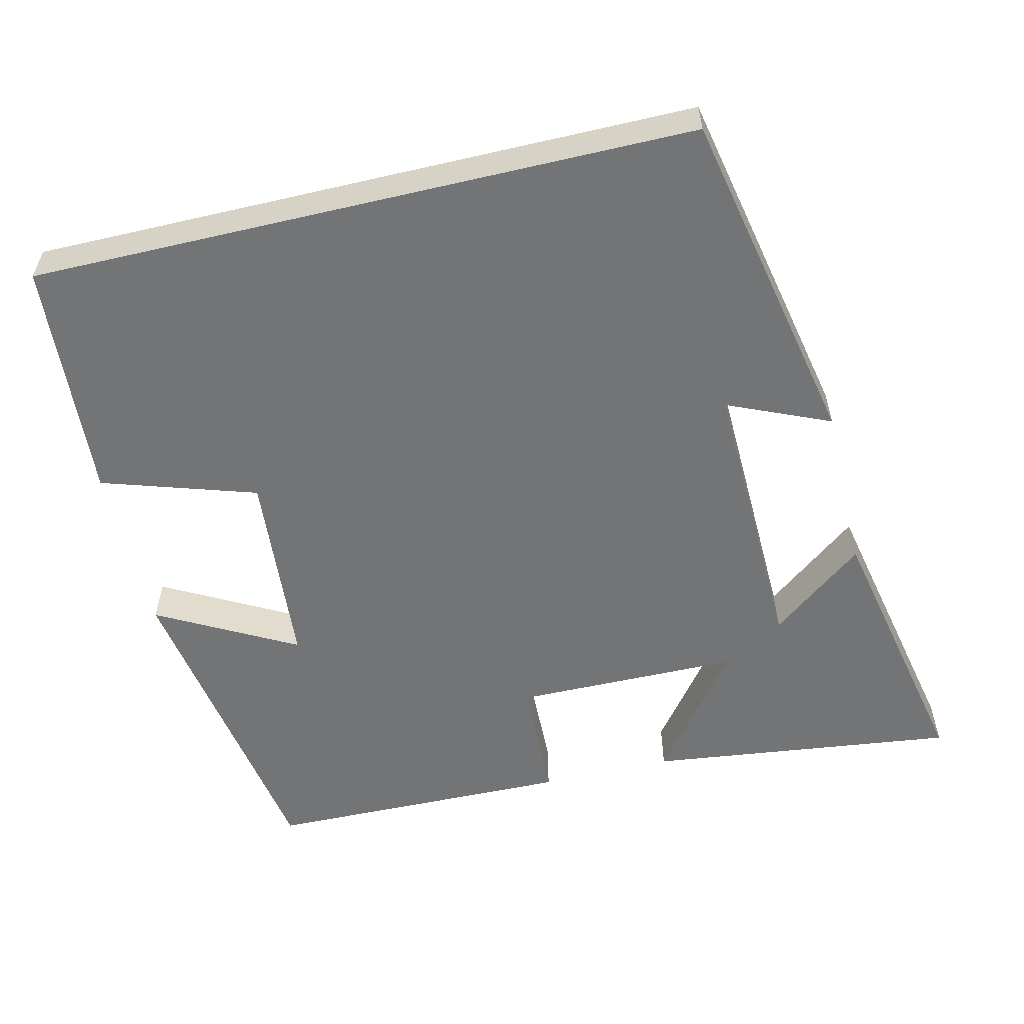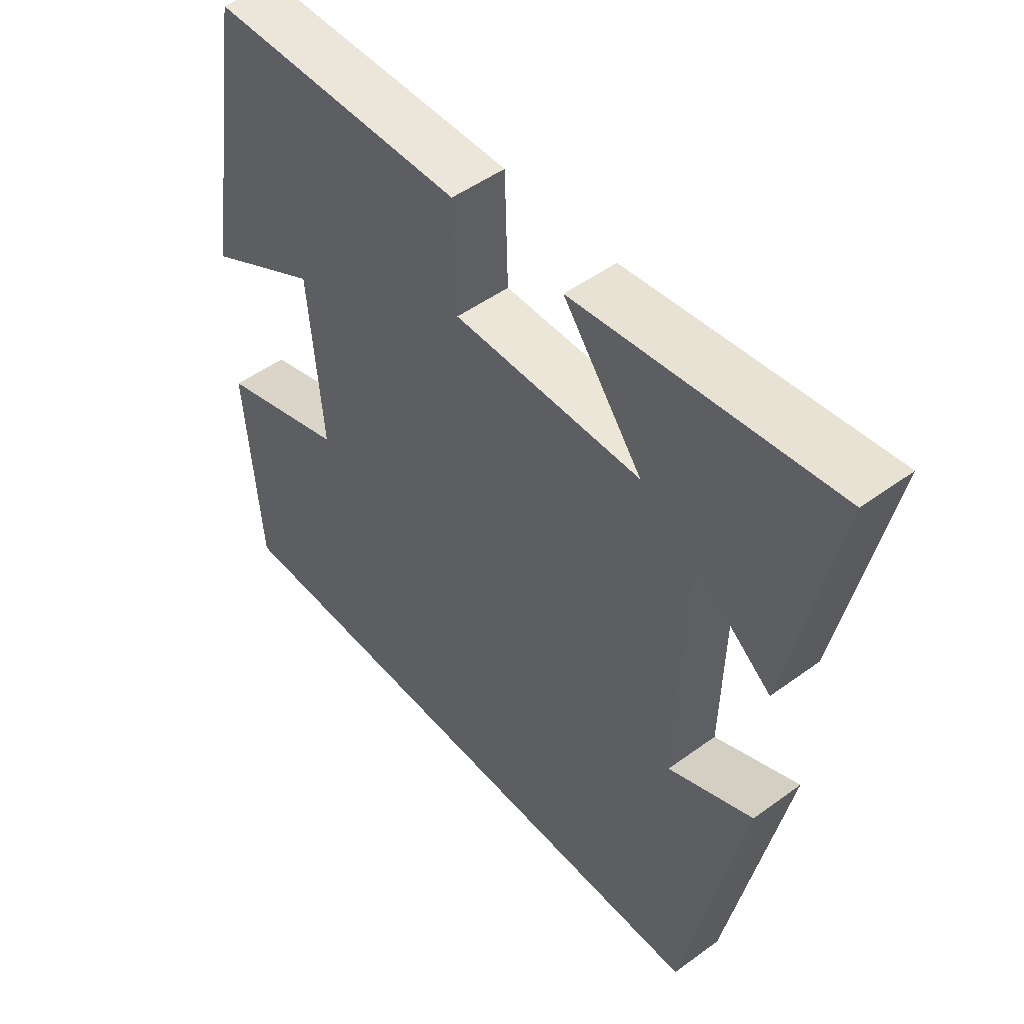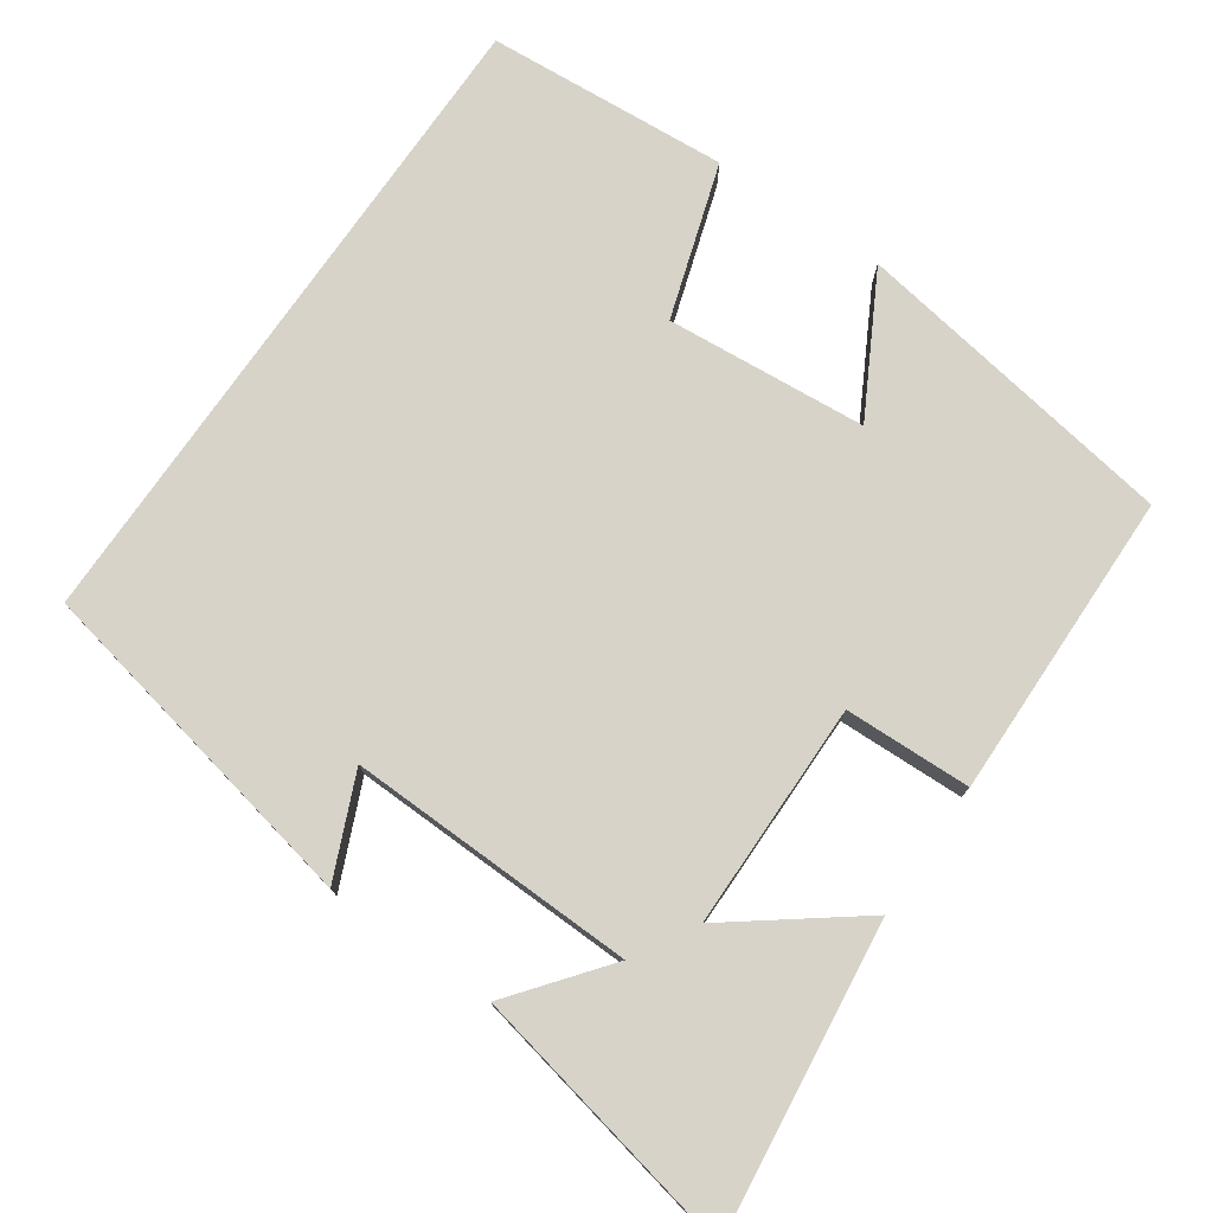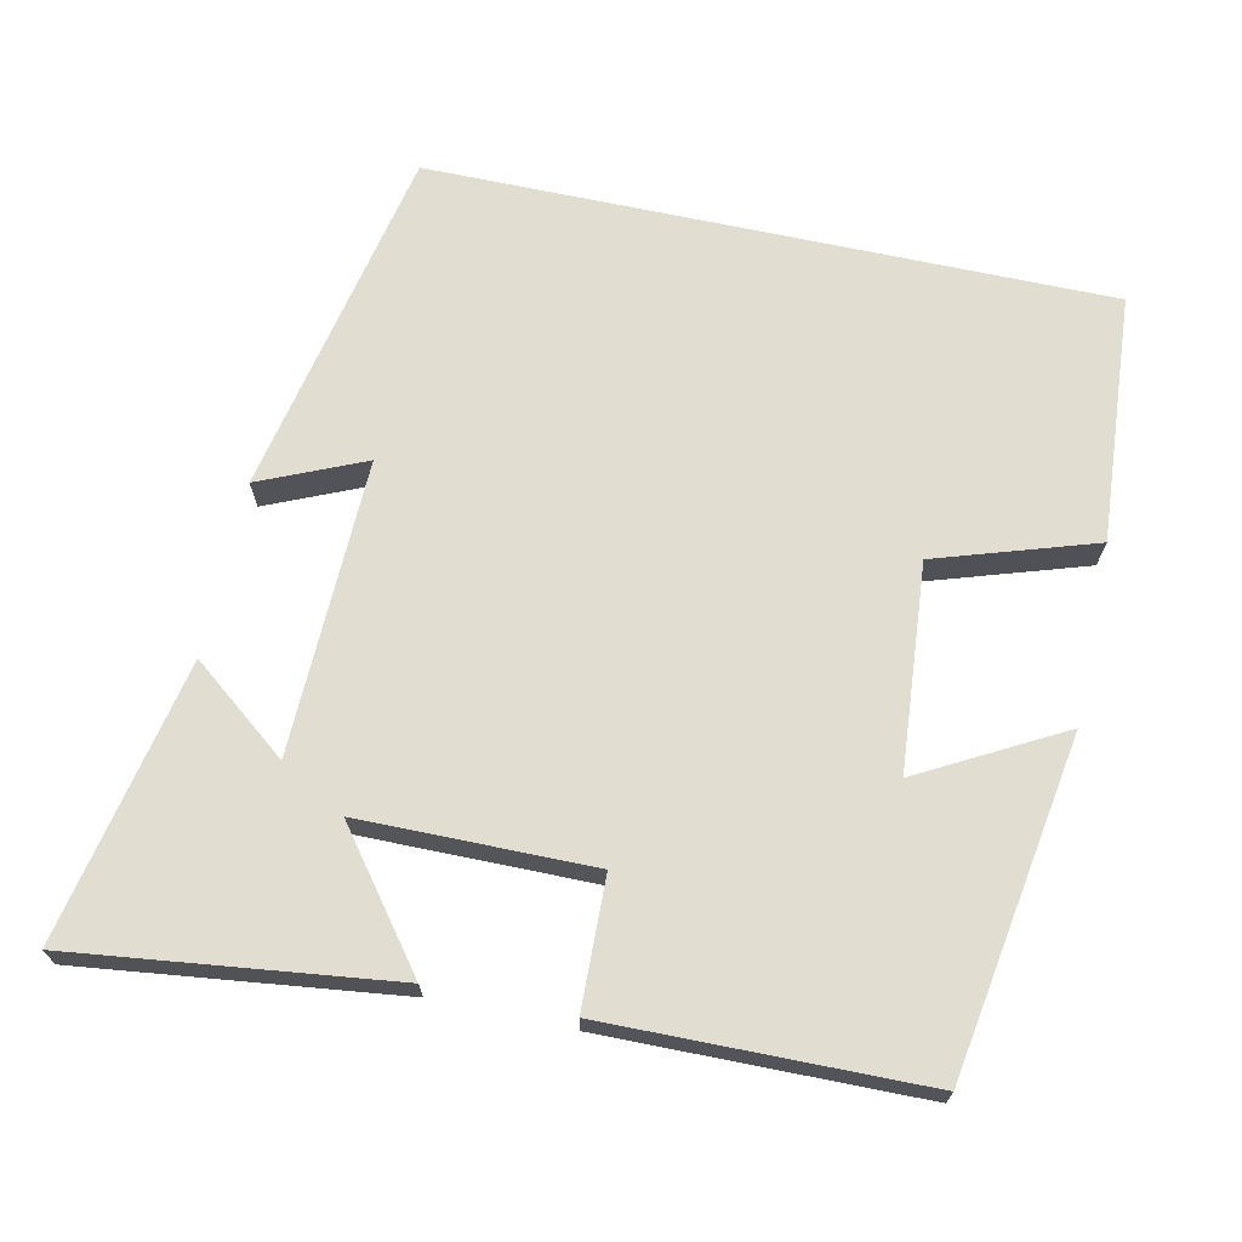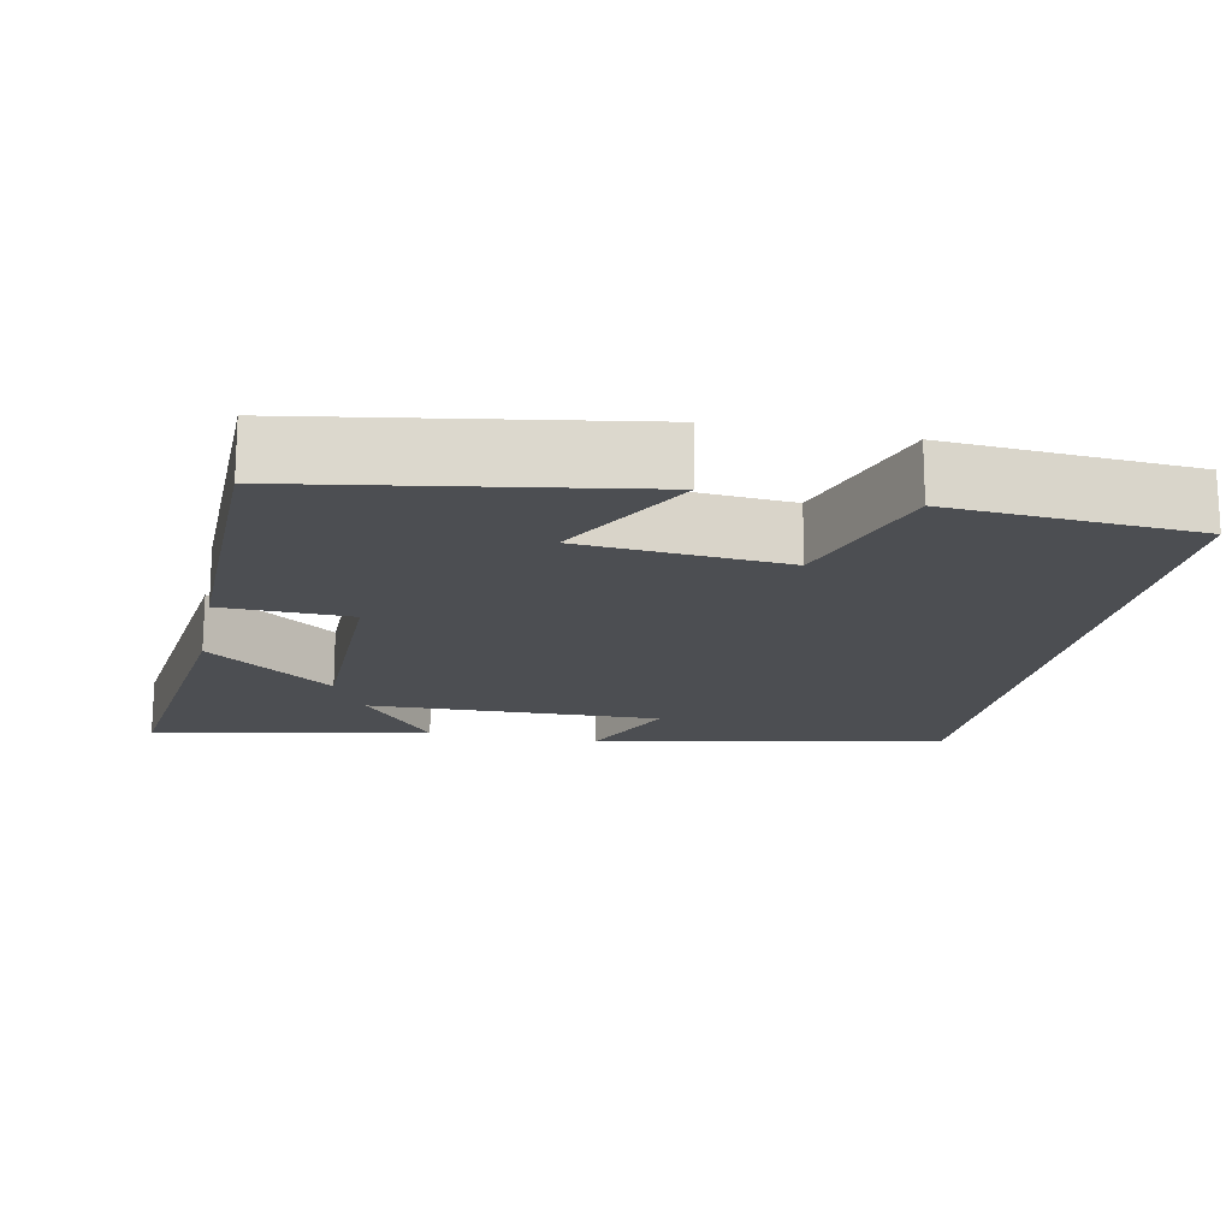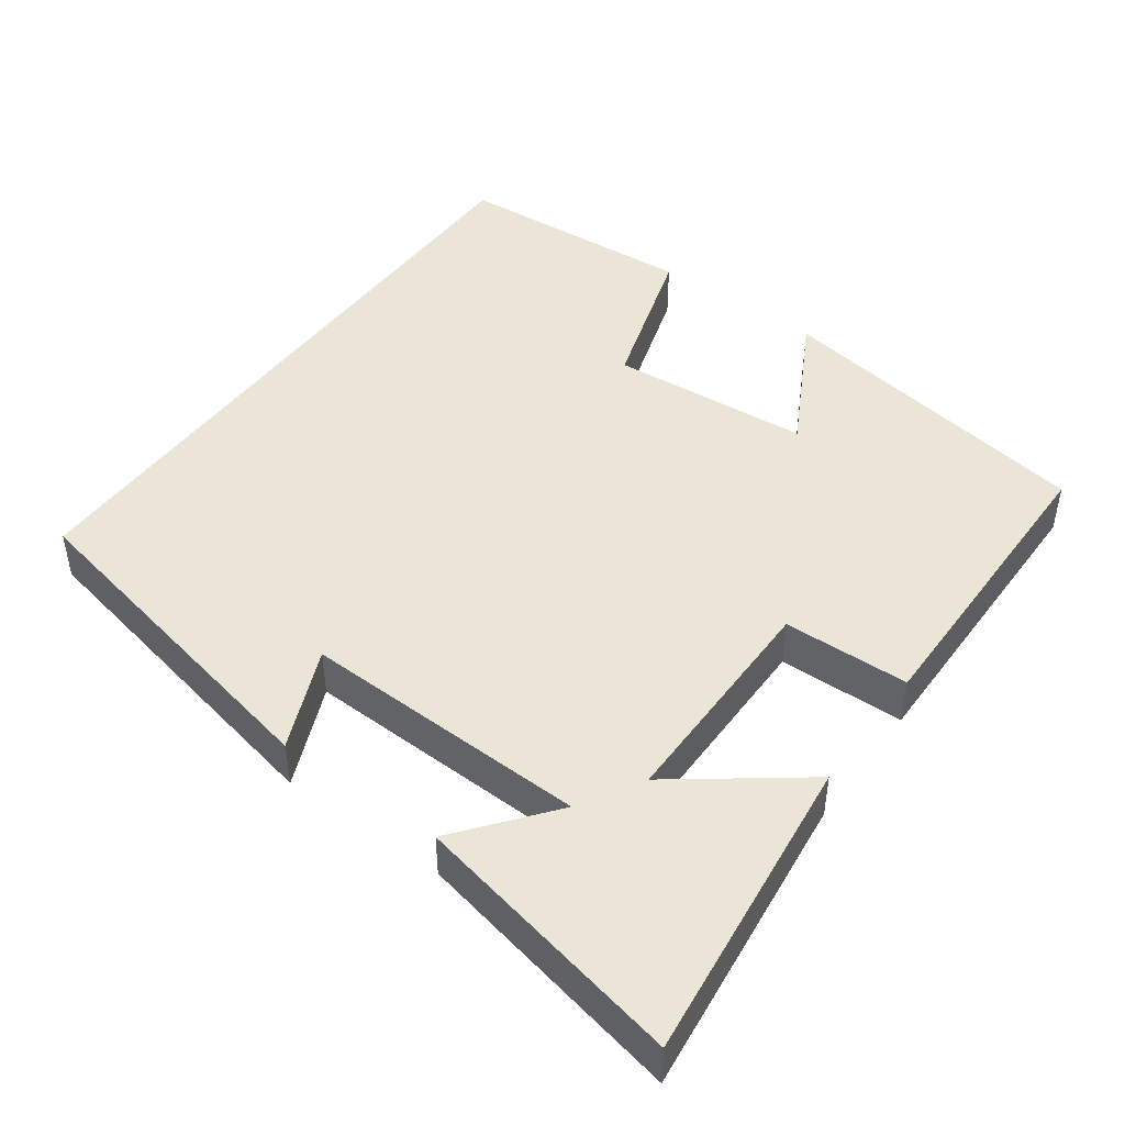
<metadata>
{"format":"obj","ext":"obj","renderer":"f3d","projection":"perspective","resolution":1024,"background":"white","views":[{"elev":-56.2,"azim":-166.6,"up":"+Y"},{"elev":49.7,"azim":-128.9,"up":"+Z"},{"elev":76.3,"azim":-55.3,"up":"+Y"},{"elev":68.8,"azim":12.1,"up":"+Y"},{"elev":-17.0,"azim":78.5,"up":"+Y"},{"elev":45.9,"azim":-53.8,"up":"+Y"}]}
</metadata>
<code>
v 0.477 0.07 -0.5
v -0.406 0.07 -0.5
v -0.5 0.07 -0.041
v -0.364 0.07 -0.1
v -0.374 0.07 0.284
v -0.5 0.07 0.185
v -0.575 0.07 0.55
v -0.162 0.07 0.5
v -0.289 0.07 0.333
v 0.013 0.07 0.331
v 0.018 0.07 0.5
v 0.429 0.07 0.494
v 0.5 0.07 0.057
v 0.316 0.07 0.157
v 0.294 0.07 -0.111
v 0.5 0.07 -0.177
v 0.477 0 -0.5
v -0.406 0 -0.5
v -0.5 0 -0.041
v -0.364 0 -0.1
v -0.374 0 0.284
v -0.5 0 0.185
v -0.575 0 0.55
v -0.162 0 0.5
v -0.289 0 0.333
v 0.013 0 0.331
v 0.018 0 0.5
v 0.429 0 0.494
v 0.5 0 0.057
v 0.316 0 0.157
v 0.294 0 -0.111
v 0.5 0 -0.177
f 15 16 1 2
f 14 15 2
f 12 13 14
f 11 12 14
f 10 11 14
f 9 10 14 2
f 7 8 9
f 5 6 7
f 5 7 9
f 4 5 9
f 2 3 4
f 2 4 9
f 18 17 32 31
f 18 31 30
f 30 29 28
f 30 28 27
f 30 27 26
f 18 30 26 25
f 25 24 23
f 23 22 21
f 25 23 21
f 25 21 20
f 20 19 18
f 25 20 18
f 1 17 18 2
f 2 18 19 3
f 3 19 20 4
f 4 20 21 5
f 5 21 22 6
f 6 22 23 7
f 7 23 24 8
f 8 24 25 9
f 9 25 26 10
f 10 26 27 11
f 11 27 28 12
f 12 28 29 13
f 13 29 30 14
f 14 30 31 15
f 15 31 32 16
f 16 32 17 1

</code>
